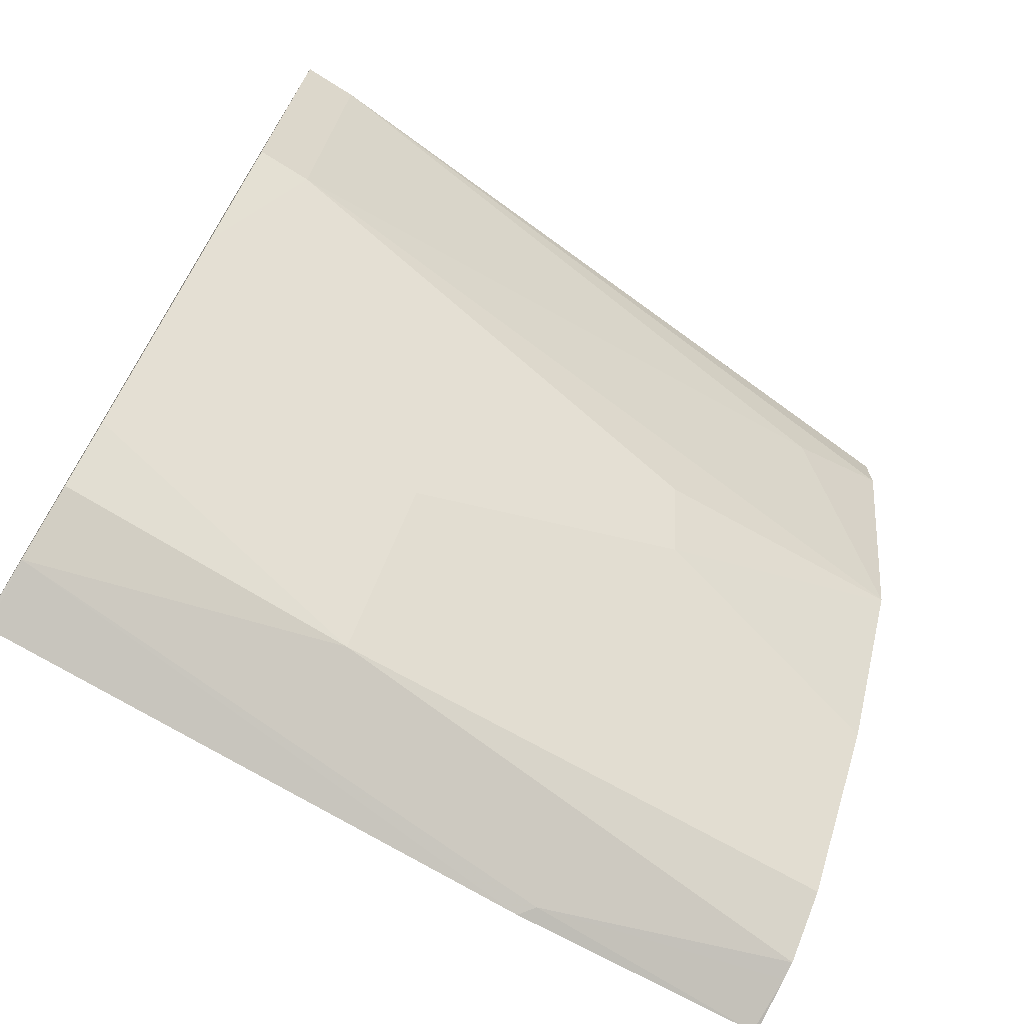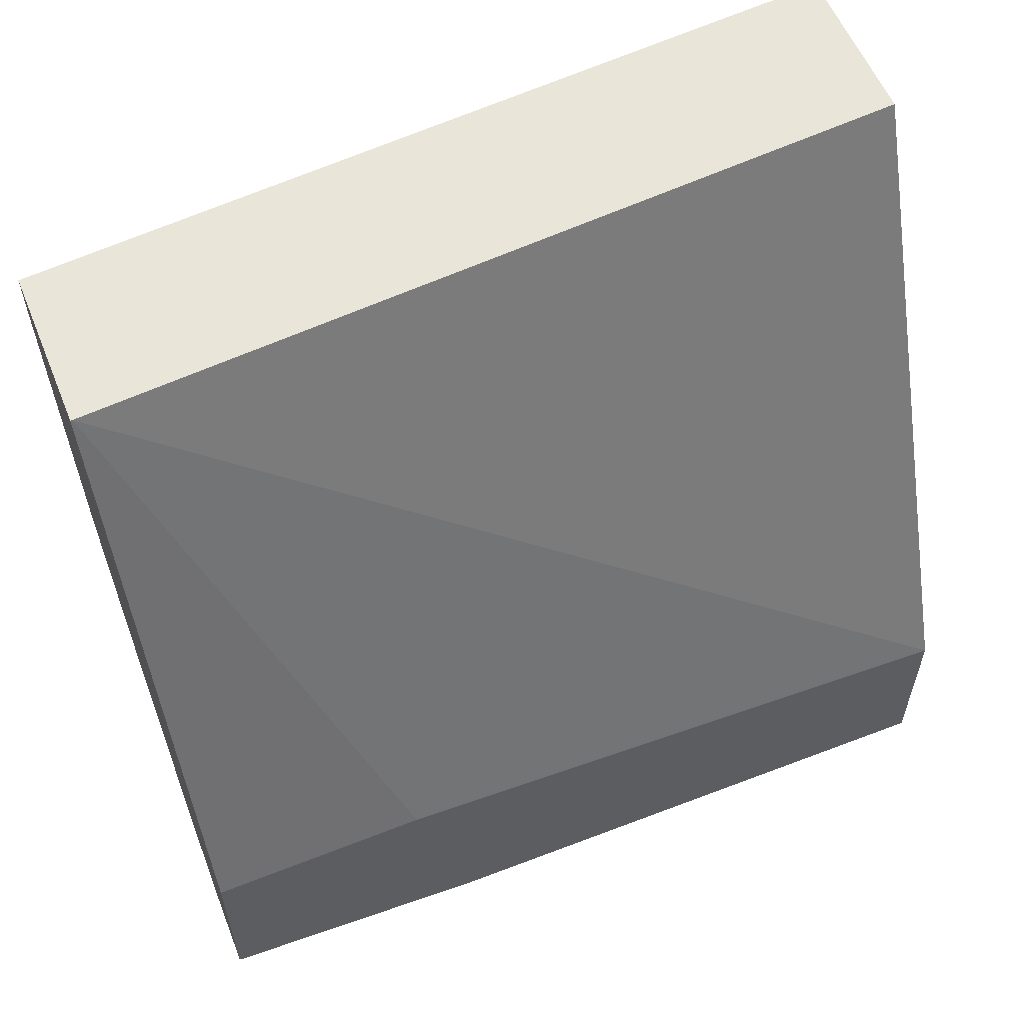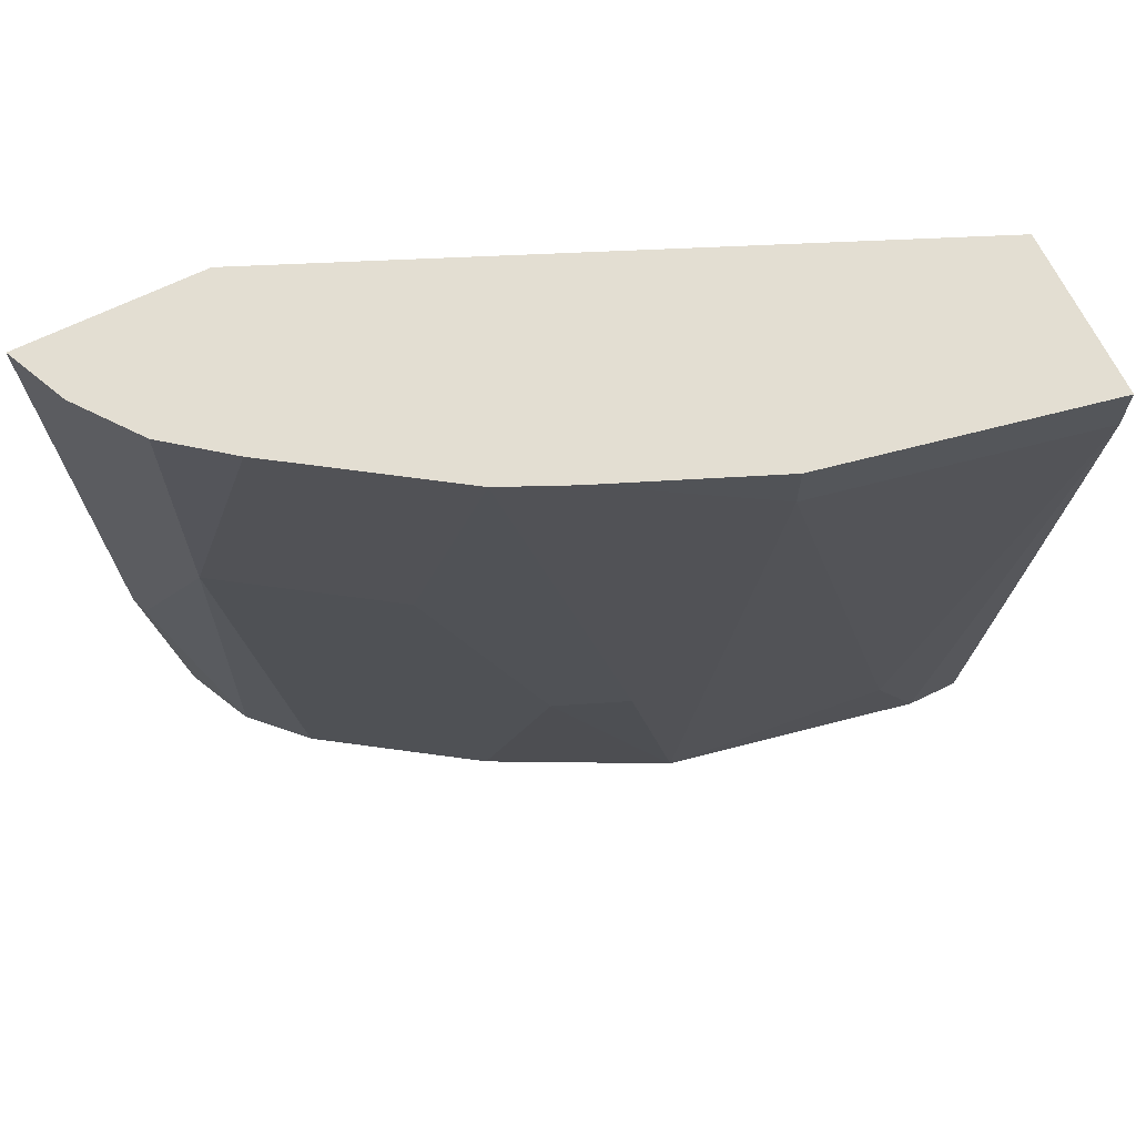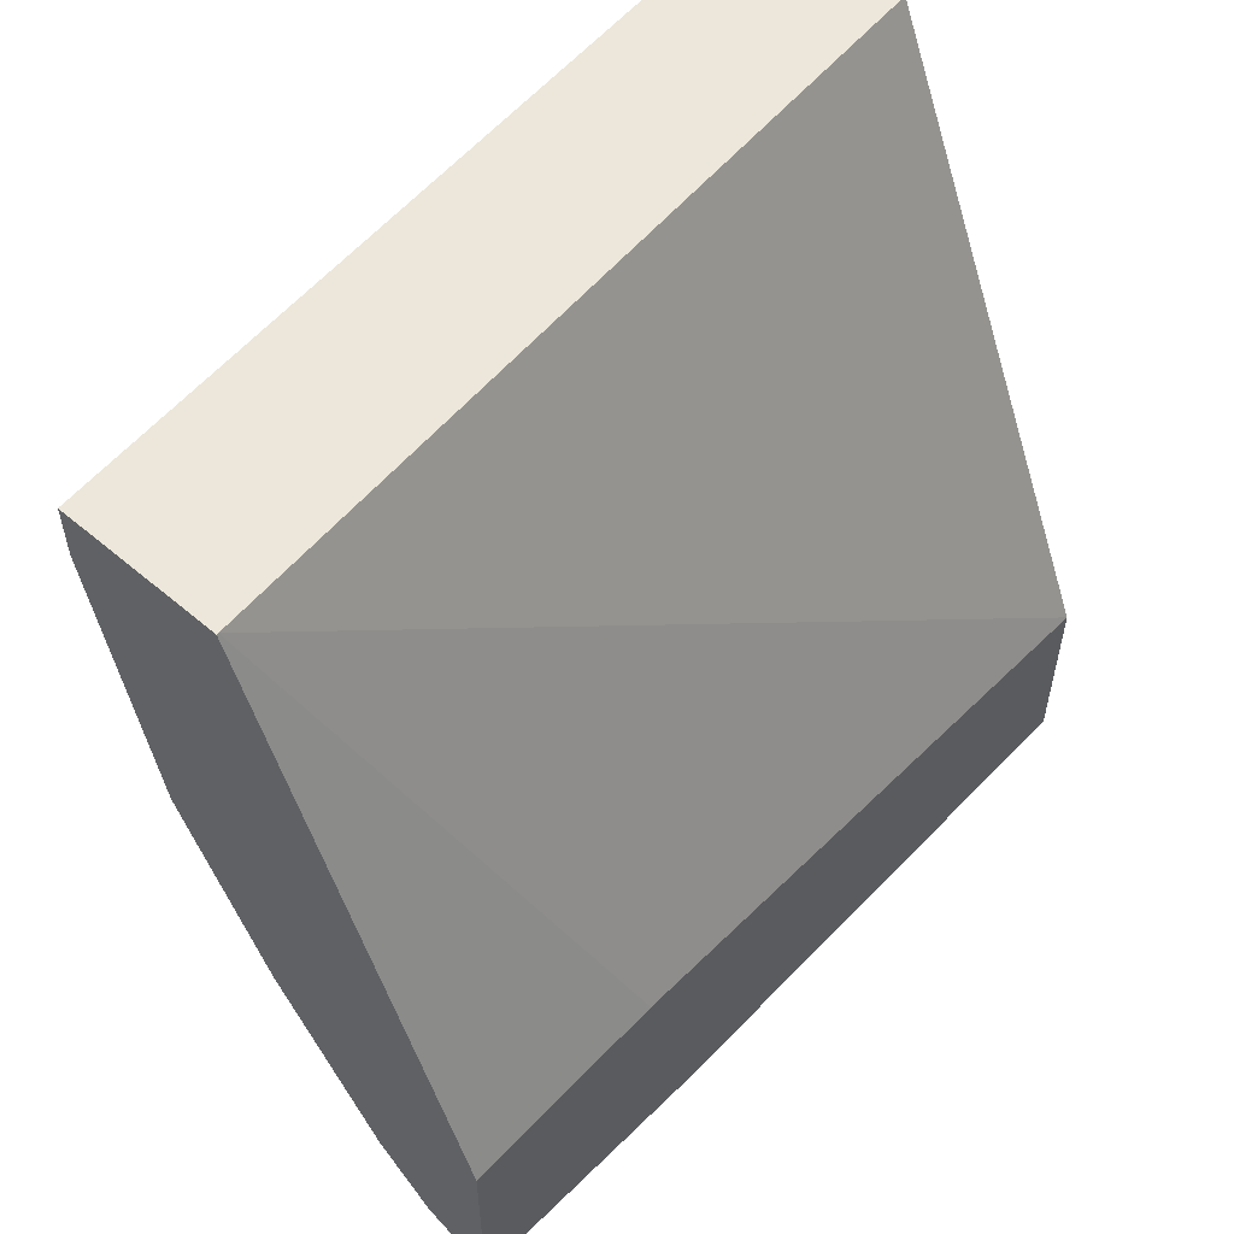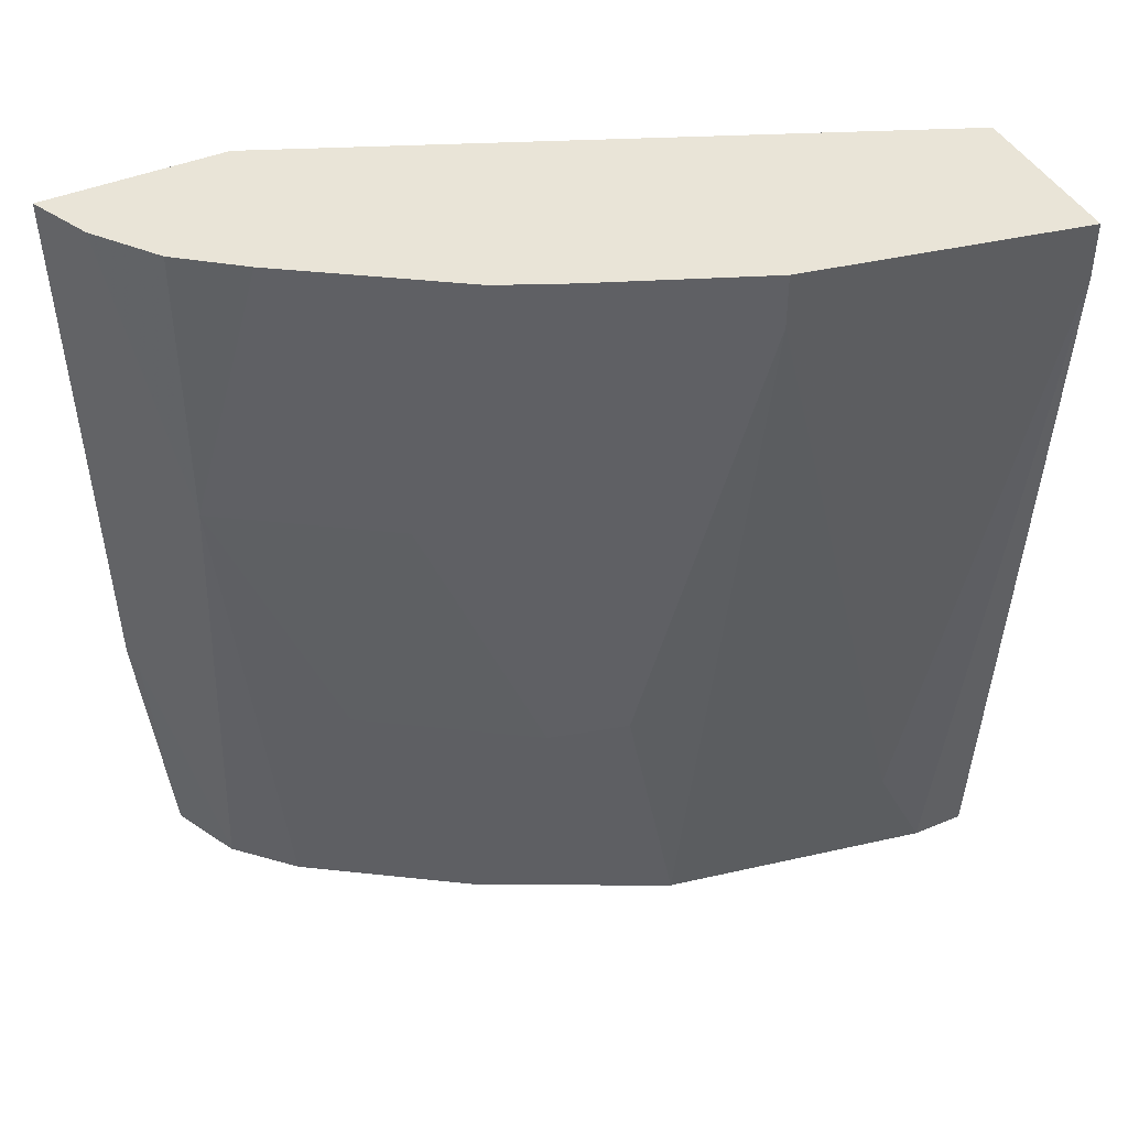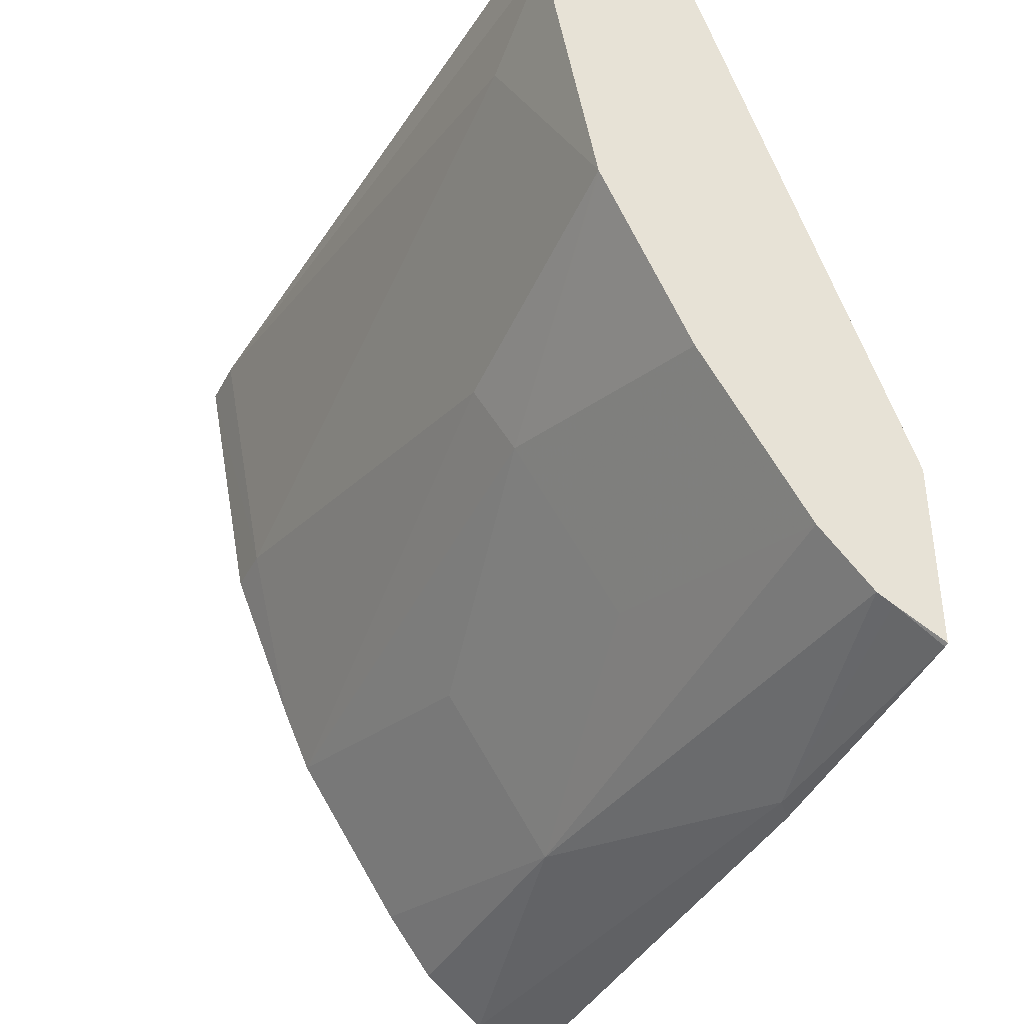
<metadata>
{"format":"obj","ext":"obj","renderer":"f3d","projection":"perspective","resolution":1024,"background":"white","views":[{"elev":-70.7,"azim":-122.1,"up":"+Z"},{"elev":58.1,"azim":67.8,"up":"+Z"},{"elev":67.5,"azim":-115.9,"up":"+Y"},{"elev":54.0,"azim":42.1,"up":"+Z"},{"elev":43.3,"azim":-116.4,"up":"+Y"},{"elev":-38.0,"azim":-25.4,"up":"+Z"}]}
</metadata>
<code>
v -0.3265 0.3677 -9.162e-05
v -0.2265 0.3677 -0.2328
v -0.3879 0.3677 -9.162e-05
v -0.3063 0.06122 -9.162e-05
v -0.2265 0.3677 -0.3002
v -0.2265 0.141 -0.2134
v -0.3675 0.3677 -0.1021
v -0.3879 0.3674 -9.162e-05
v -0.3063 0.06056 -9.162e-05
v -0.2265 0.3656 -0.3002
v -0.2491 0.3677 -0.2899
v -0.2265 0.06056 -0.2134
v -0.3421 0.3677 -0.1631
v -0.3675 0.3471 -0.1021
v -0.3879 0.347 -9.162e-05
v -0.3675 0.06056 -9.162e-05
v -0.2265 0.1615 -0.2951
v -0.2722 0.2586 -0.2722
v -0.2722 0.3677 -0.2722
v -0.2314 0.1565 -0.2926
v -0.2265 0.06056 -0.2843
v -0.3308 0.3677 -0.1879
v -0.3471 0.1633 -0.1429
v -0.3471 0.06056 -0.1225
v -0.3675 0.1021 -0.04084
v -0.3675 0.06056 -0.02042
v -0.2265 0.06221 -0.2849
v -0.313 0.2586 -0.2109
v -0.29 0.3677 -0.2491
v -0.2518 0.06056 -0.2722
v -0.2722 0.06056 -0.2518
v -0.2926 0.1565 -0.2314
v -0.3335 0.1565 -0.1701
v -0.2457 0.06056 -0.2753
v -0.2265 0.06128 -0.2846
v -0.3467 0.06056 -0.1232
v -0.313 0.06056 -0.1906
v -0.3161 0.06056 -0.1844
v -0.3365 0.06056 -0.1436
f 18 22 29
f 14 25 15
f 18 28 22
f 17 27 20
f 15 26 16
f 15 25 26
f 14 24 25
f 10 17 11
f 13 23 14
f 13 22 23
f 11 20 18
f 11 17 20
f 11 18 19
f 9 21 12
f 18 29 19
f 14 23 24
f 18 20 30
f 31 33 32
f 18 31 32
f 33 39 36
f 33 38 39
f 33 37 38
f 9 34 21
f 31 37 33
f 27 35 34
f 24 26 25
f 24 33 36
f 23 33 24
f 22 33 23
f 22 28 33
f 21 34 35
f 20 27 34
f 18 33 28
f 18 32 33
f 18 30 31
f 9 30 34
f 20 34 30
f 9 37 31
f 2 4 6
f 1 4 2
f 1 9 4
f 1 16 9
f 1 8 15
f 1 3 8
f 1 7 3
f 1 13 7
f 1 22 13
f 1 29 22
f 1 19 29
f 1 11 19
f 1 5 11
f 1 2 5
f 9 31 30
f 2 6 12
f 2 12 21
f 1 15 16
f 2 35 27
f 9 38 37
f 2 21 35
f 9 36 39
f 9 24 36
f 9 26 24
f 9 16 26
f 8 14 15
f 7 13 14
f 5 10 11
f 9 39 38
f 4 9 12
f 2 27 17
f 3 14 8
f 3 7 14
f 2 10 5
f 2 17 10
f 4 12 6

</code>
